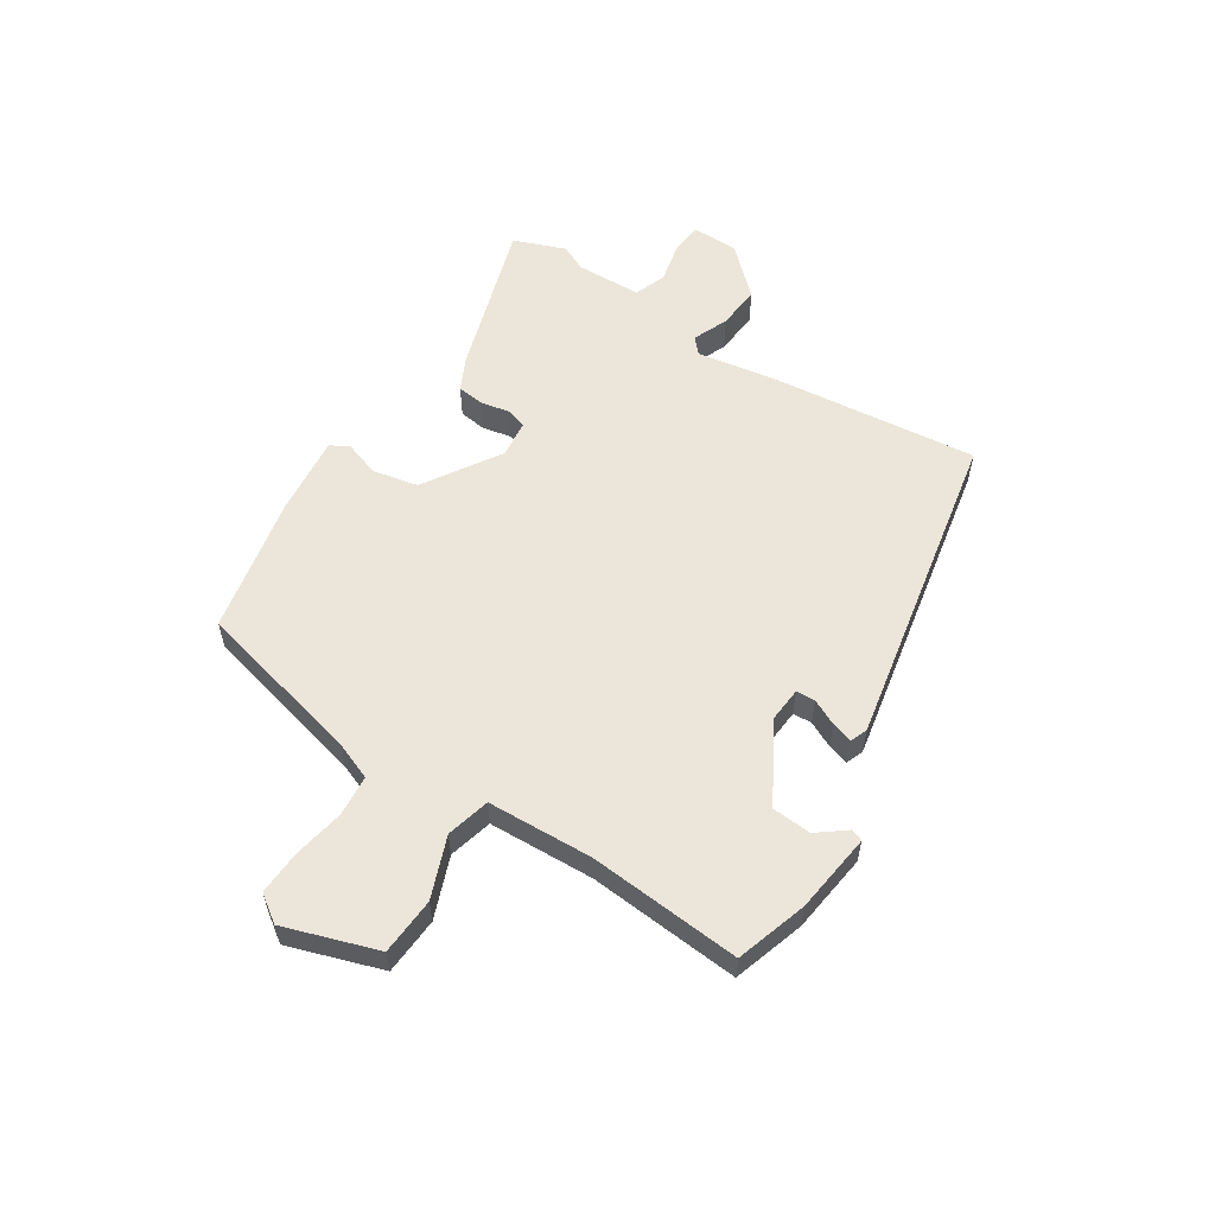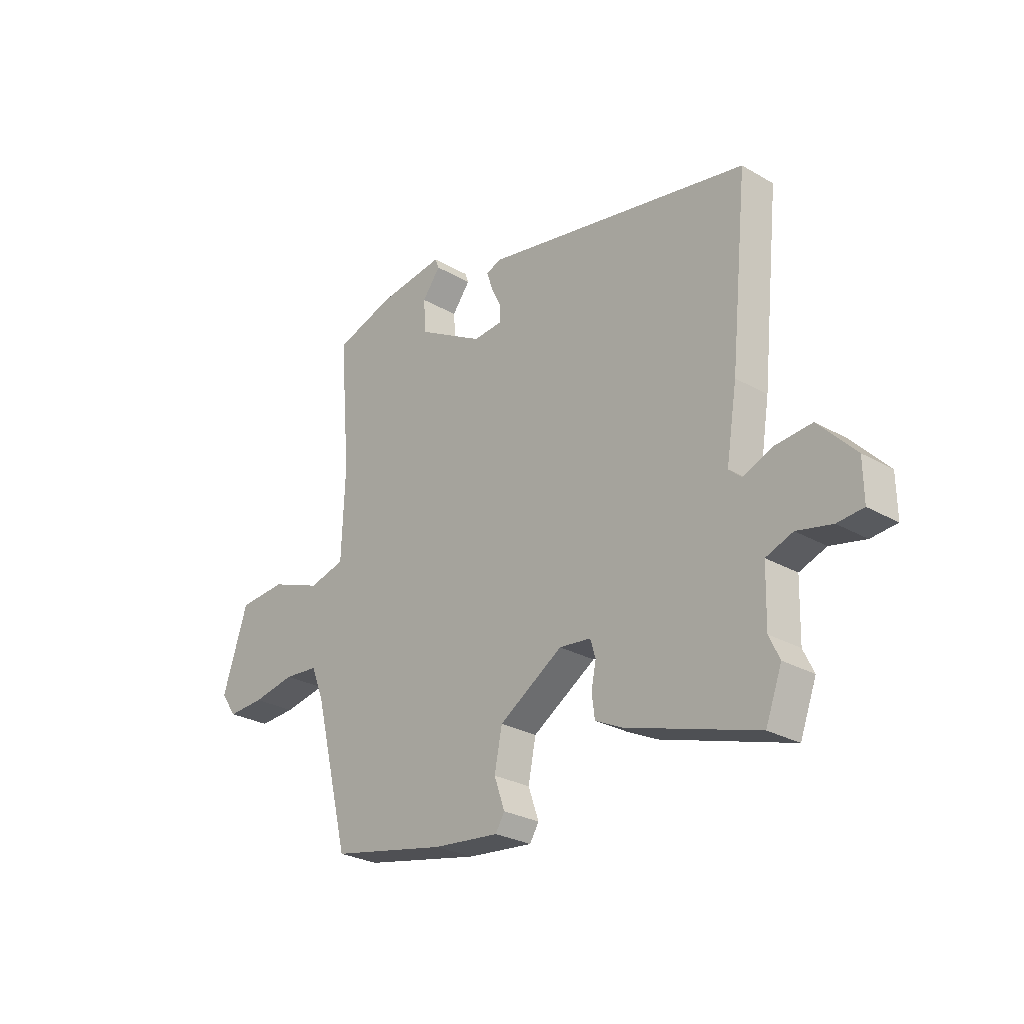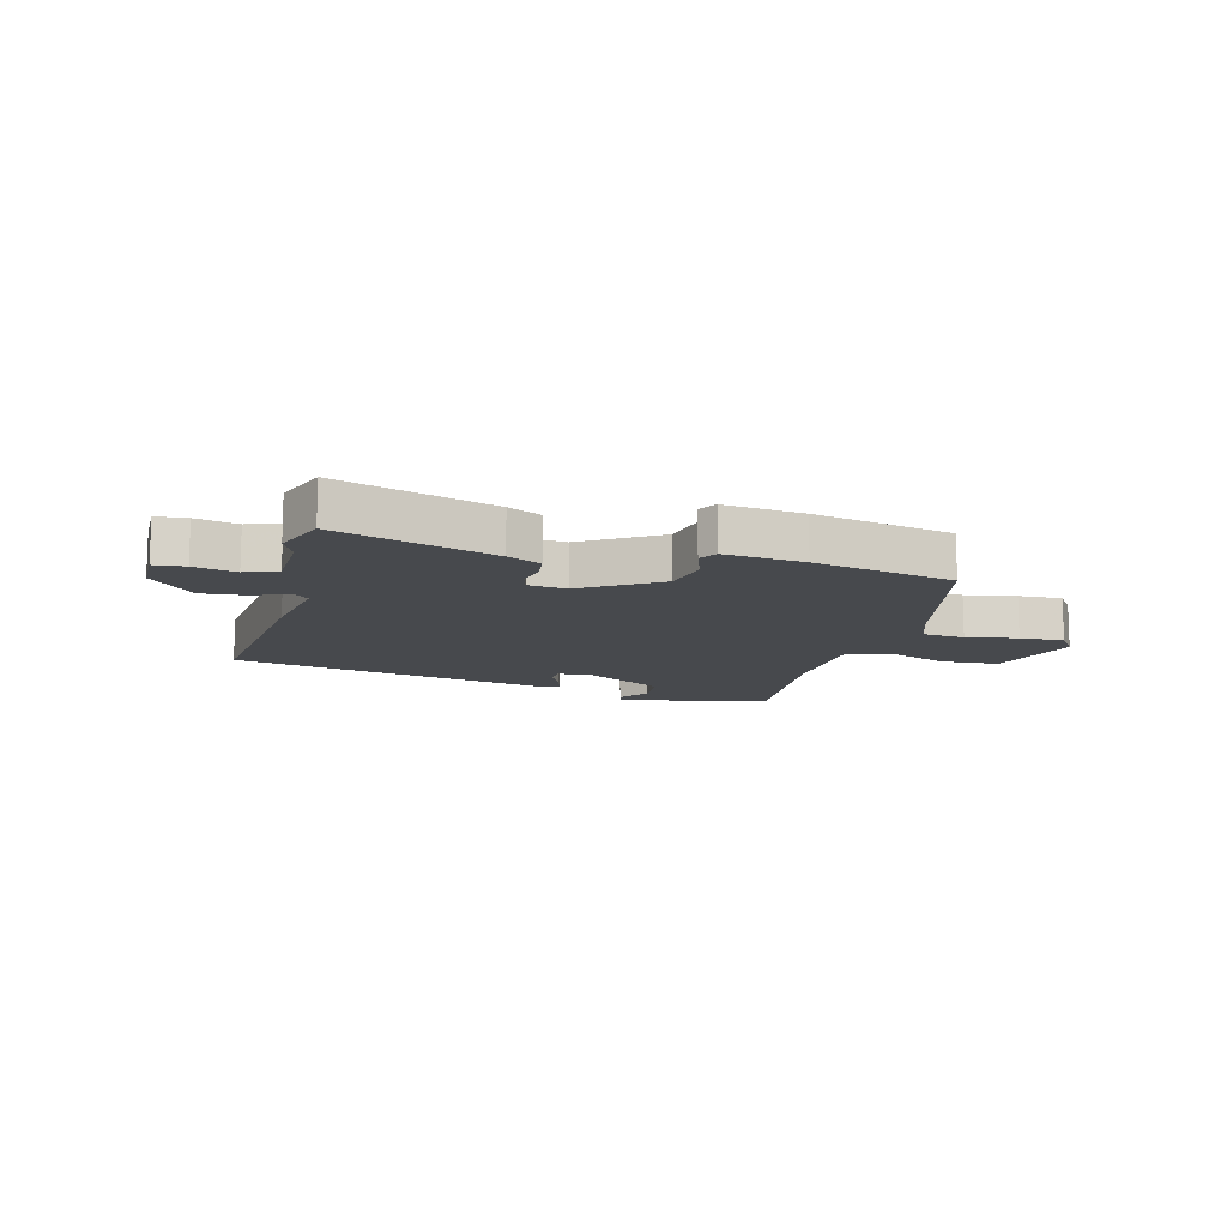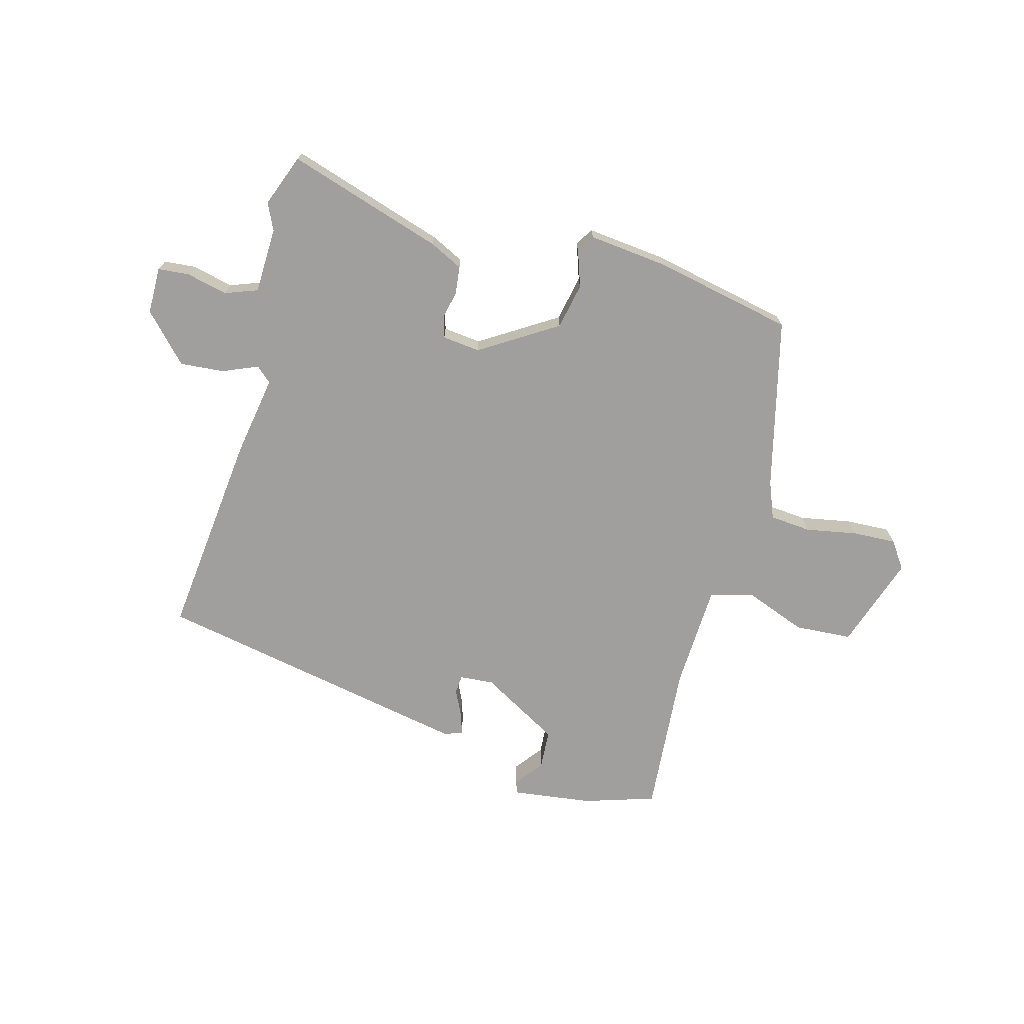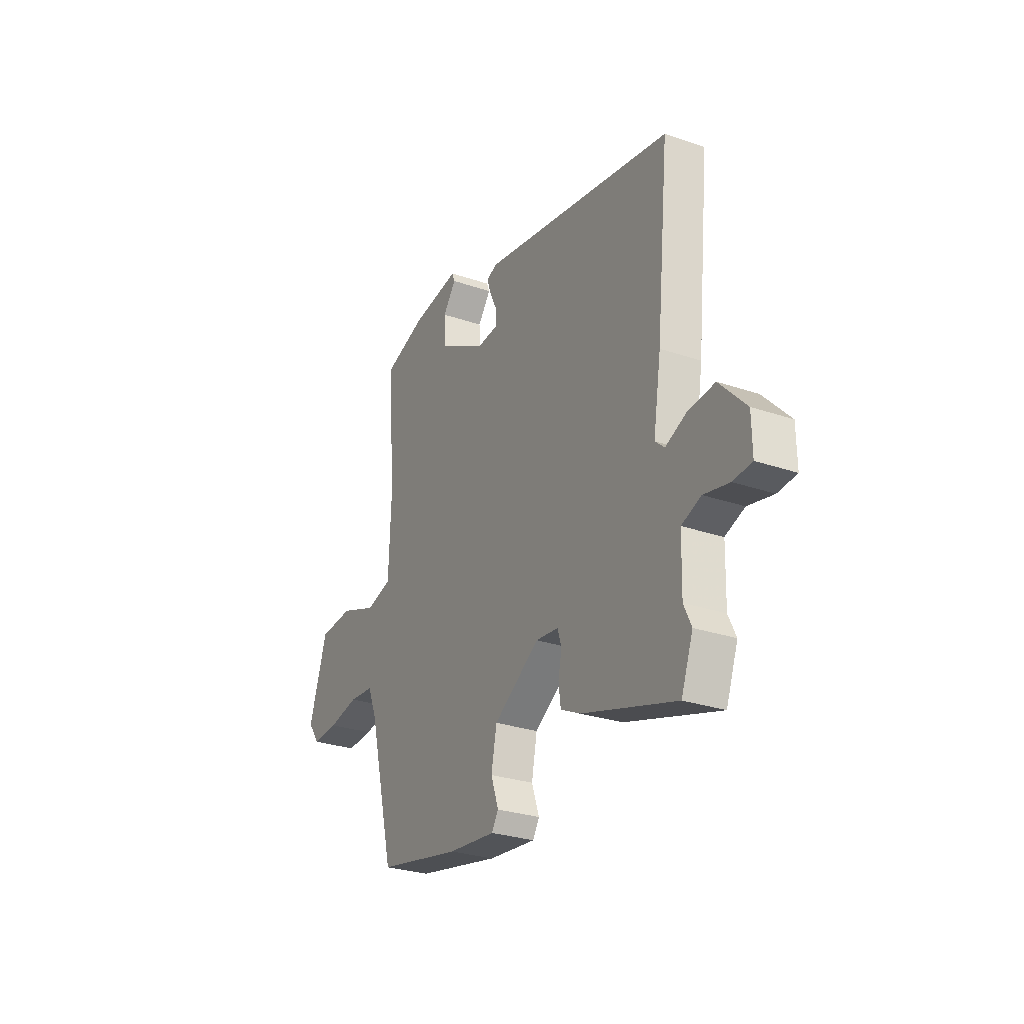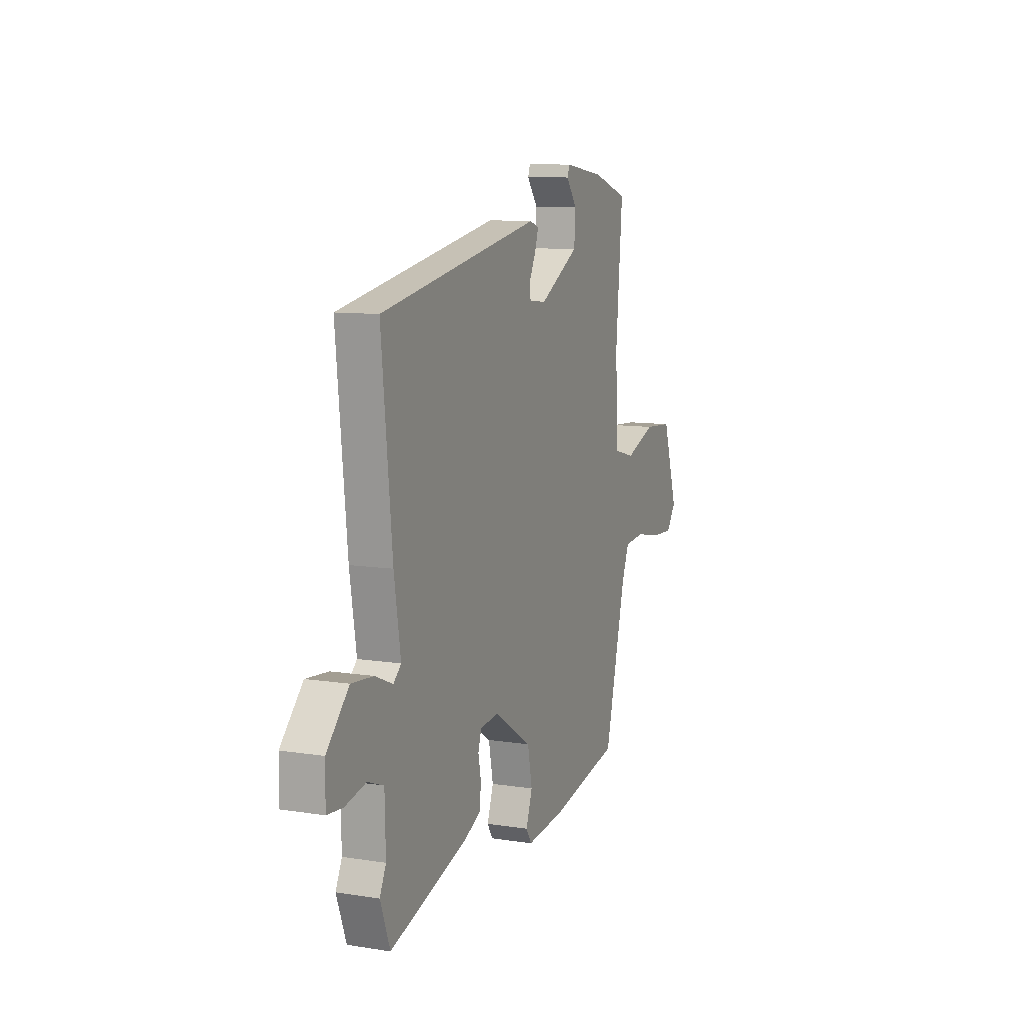
<metadata>
{"format":"obj","ext":"obj","renderer":"f3d","projection":"perspective","resolution":1024,"background":"white","views":[{"elev":57.1,"azim":-57.5,"up":"+Y"},{"elev":-27.1,"azim":48.2,"up":"+Z"},{"elev":-12.4,"azim":164.9,"up":"+Y"},{"elev":-71.3,"azim":164.5,"up":"+Y"},{"elev":-28.2,"azim":62.6,"up":"+Z"},{"elev":9.8,"azim":112.1,"up":"+Z"}]}
</metadata>
<code>
v -0.5 0.07 0.5
v -0.376 0.07 0.54
v -0.236 0.07 0.559
v -0.228 0.07 0.538
v -0.266 0.07 0.488
v -0.261 0.07 0.419
v -0.123 0.07 0.341
v -0.063 0.07 0.346
v -0.061 0.07 0.379
v -0.083 0.07 0.424
v -0.095 0.07 0.461
v -0.064 0.07 0.473
v 0.496 0.07 0.368
v 0.459 0.07 0.007
v 0.436 0.07 -0.135
v 0.463 0.07 -0.159
v 0.524 0.07 -0.133
v 0.601 0.07 -0.126
v 0.678 0.07 -0.207
v 0.679 0.07 -0.289
v 0.625 0.07 -0.294
v 0.552 0.07 -0.278
v 0.496 0.07 -0.299
v 0.493 0.07 -0.414
v 0.515 0.07 -0.46
v 0.481 0.07 -0.551
v 0.209 0.07 -0.467
v 0.151 0.07 -0.439
v 0.145 0.07 -0.391
v 0.155 0.07 -0.342
v 0.144 0.07 -0.305
v 0.078 0.07 -0.298
v -0.055 0.07 -0.383
v -0.071 0.07 -0.463
v -0.049 0.07 -0.526
v -0.068 0.07 -0.557
v -0.206 0.07 -0.543
v -0.449 0.07 -0.494
v -0.523 0.07 -0.198
v -0.549 0.07 -0.133
v -0.621 0.07 -0.127
v -0.71 0.07 -0.144
v -0.787 0.07 -0.148
v -0.82 0.07 -0.101
v -0.767 0.07 0.062
v -0.667 0.07 0.069
v -0.56 0.07 0.029
v -0.484 0.07 0.049
v -0.477 0.07 0.234
v -0.5 0 0.5
v -0.376 0 0.54
v -0.236 0 0.559
v -0.228 0 0.538
v -0.266 0 0.488
v -0.261 0 0.419
v -0.123 0 0.341
v -0.063 0 0.346
v -0.061 0 0.379
v -0.083 0 0.424
v -0.095 0 0.461
v -0.064 0 0.473
v 0.496 0 0.368
v 0.459 0 0.007
v 0.436 0 -0.135
v 0.463 0 -0.159
v 0.524 0 -0.133
v 0.601 0 -0.126
v 0.678 0 -0.207
v 0.679 0 -0.289
v 0.625 0 -0.294
v 0.552 0 -0.278
v 0.496 0 -0.299
v 0.493 0 -0.414
v 0.515 0 -0.46
v 0.481 0 -0.551
v 0.209 0 -0.467
v 0.151 0 -0.439
v 0.145 0 -0.391
v 0.155 0 -0.342
v 0.144 0 -0.305
v 0.078 0 -0.298
v -0.055 0 -0.383
v -0.071 0 -0.463
v -0.049 0 -0.526
v -0.068 0 -0.557
v -0.206 0 -0.543
v -0.449 0 -0.494
v -0.523 0 -0.198
v -0.549 0 -0.133
v -0.621 0 -0.127
v -0.71 0 -0.144
v -0.787 0 -0.148
v -0.82 0 -0.101
v -0.767 0 0.062
v -0.667 0 0.069
v -0.56 0 0.029
v -0.484 0 0.049
v -0.477 0 0.234
f 44 45 46 47
f 44 47 48
f 41 42 43 44
f 40 41 44 48
f 39 40 48
f 38 39 48
f 37 38 48 49
f 34 35 36 37
f 33 34 37 49
f 27 28 29 30
f 27 30 31
f 24 25 26 27
f 23 24 27 31
f 22 23 31 32
f 20 21 22
f 19 20 22
f 16 17 18 19
f 16 19 22 32
f 12 13 14 15
f 10 11 12 15
f 9 10 15
f 8 9 15
f 7 8 15
f 6 7 15 16
f 2 3 4 5
f 2 5 6
f 1 2 6
f 32 33 49 1
f 1 6 16 32
f 96 95 94 93
f 97 96 93
f 93 92 91 90
f 97 93 90 89
f 97 89 88
f 97 88 87
f 98 97 87 86
f 86 85 84 83
f 98 86 83 82
f 79 78 77 76
f 80 79 76
f 76 75 74 73
f 80 76 73 72
f 81 80 72 71
f 71 70 69
f 71 69 68
f 68 67 66 65
f 81 71 68 65
f 64 63 62 61
f 64 61 60 59
f 64 59 58
f 64 58 57
f 64 57 56
f 65 64 56 55
f 54 53 52 51
f 55 54 51
f 55 51 50
f 50 98 82 81
f 81 65 55 50
f 1 50 51 2
f 2 51 52 3
f 3 52 53 4
f 4 53 54 5
f 5 54 55 6
f 6 55 56 7
f 7 56 57 8
f 8 57 58 9
f 9 58 59 10
f 10 59 60 11
f 11 60 61 12
f 12 61 62 13
f 13 62 63 14
f 14 63 64 15
f 15 64 65 16
f 16 65 66 17
f 17 66 67 18
f 18 67 68 19
f 19 68 69 20
f 20 69 70 21
f 21 70 71 22
f 22 71 72 23
f 23 72 73 24
f 24 73 74 25
f 25 74 75 26
f 26 75 76 27
f 27 76 77 28
f 28 77 78 29
f 29 78 79 30
f 30 79 80 31
f 31 80 81 32
f 32 81 82 33
f 33 82 83 34
f 34 83 84 35
f 35 84 85 36
f 36 85 86 37
f 37 86 87 38
f 38 87 88 39
f 39 88 89 40
f 40 89 90 41
f 41 90 91 42
f 42 91 92 43
f 43 92 93 44
f 44 93 94 45
f 45 94 95 46
f 46 95 96 47
f 47 96 97 48
f 48 97 98 49
f 49 98 50 1

</code>
